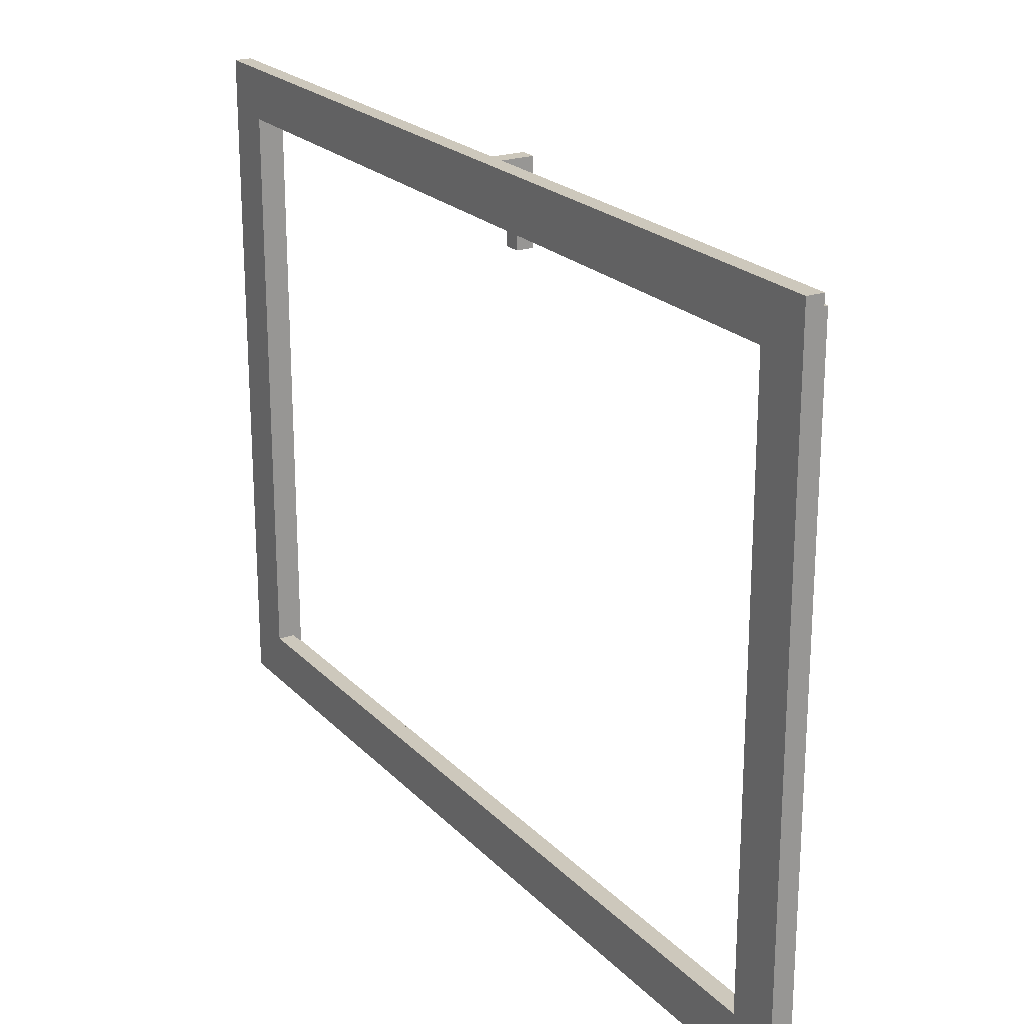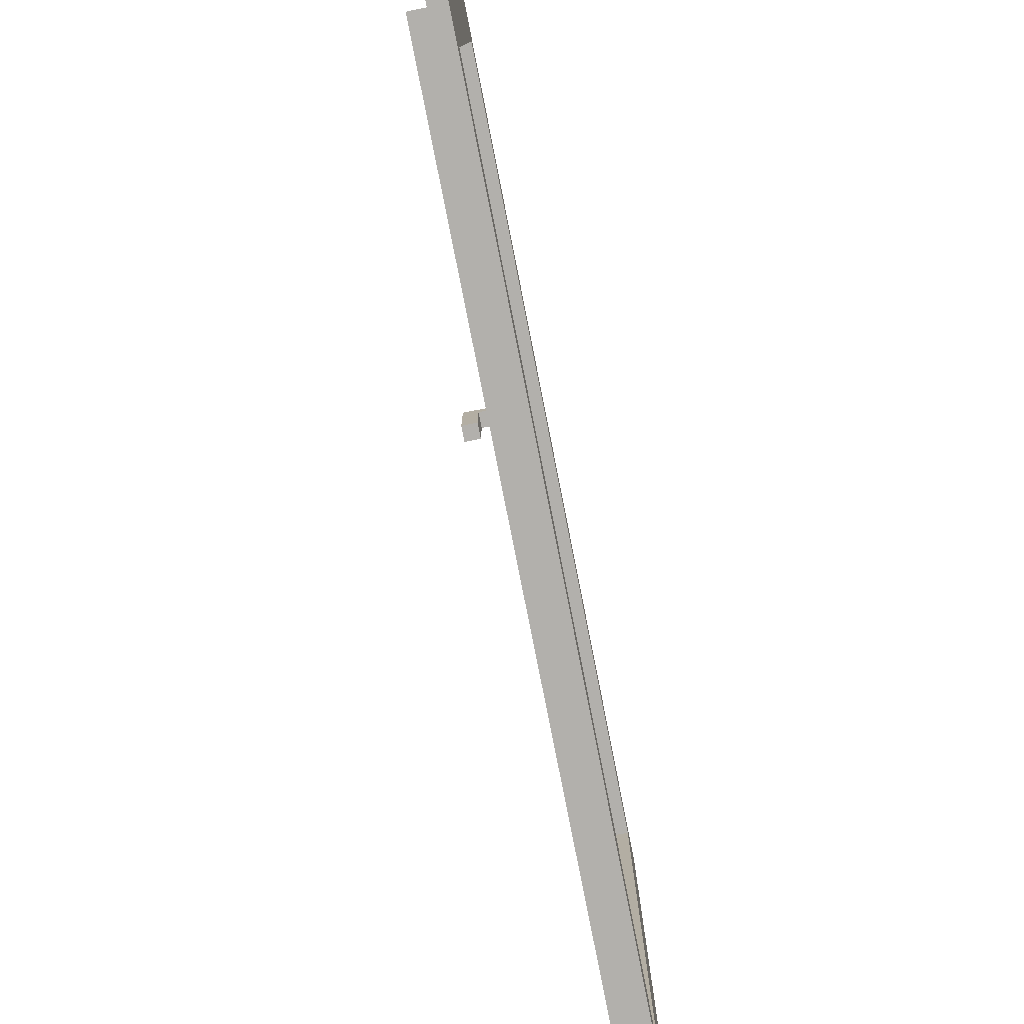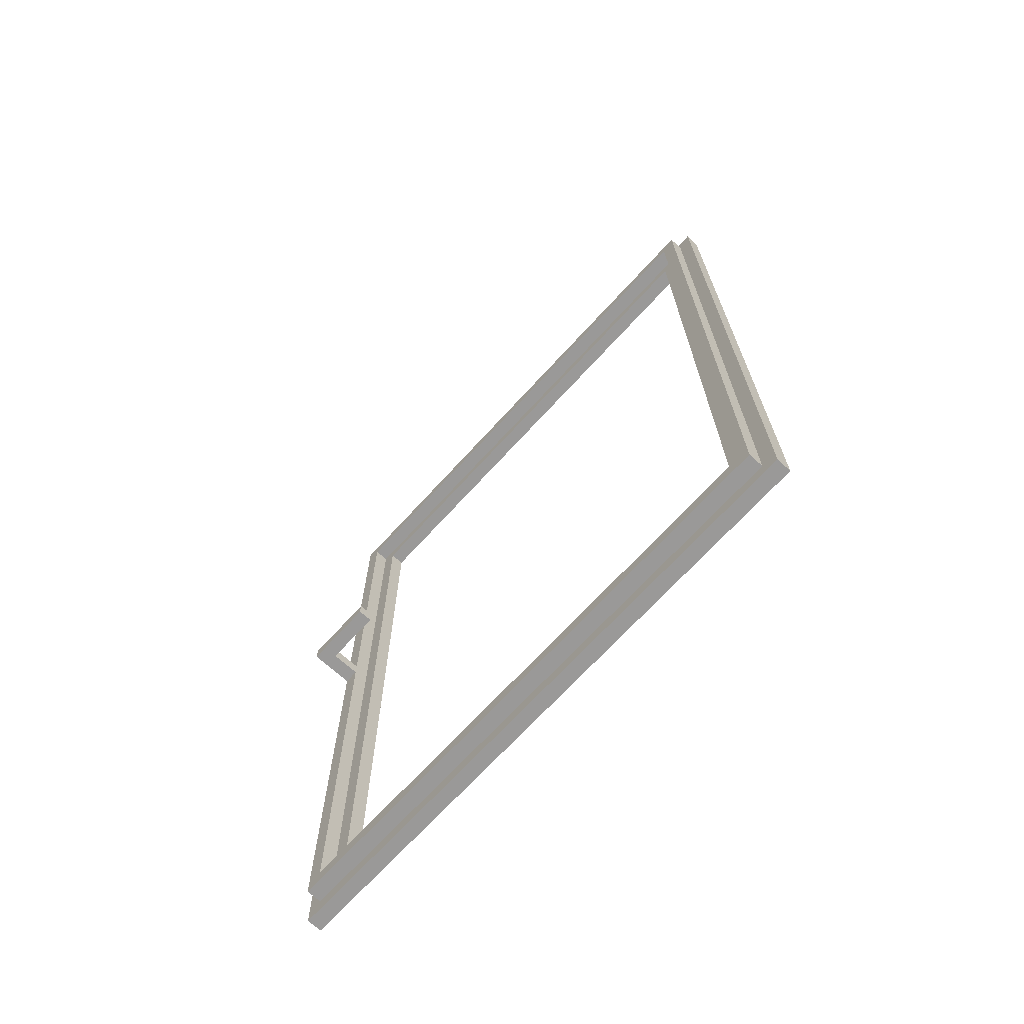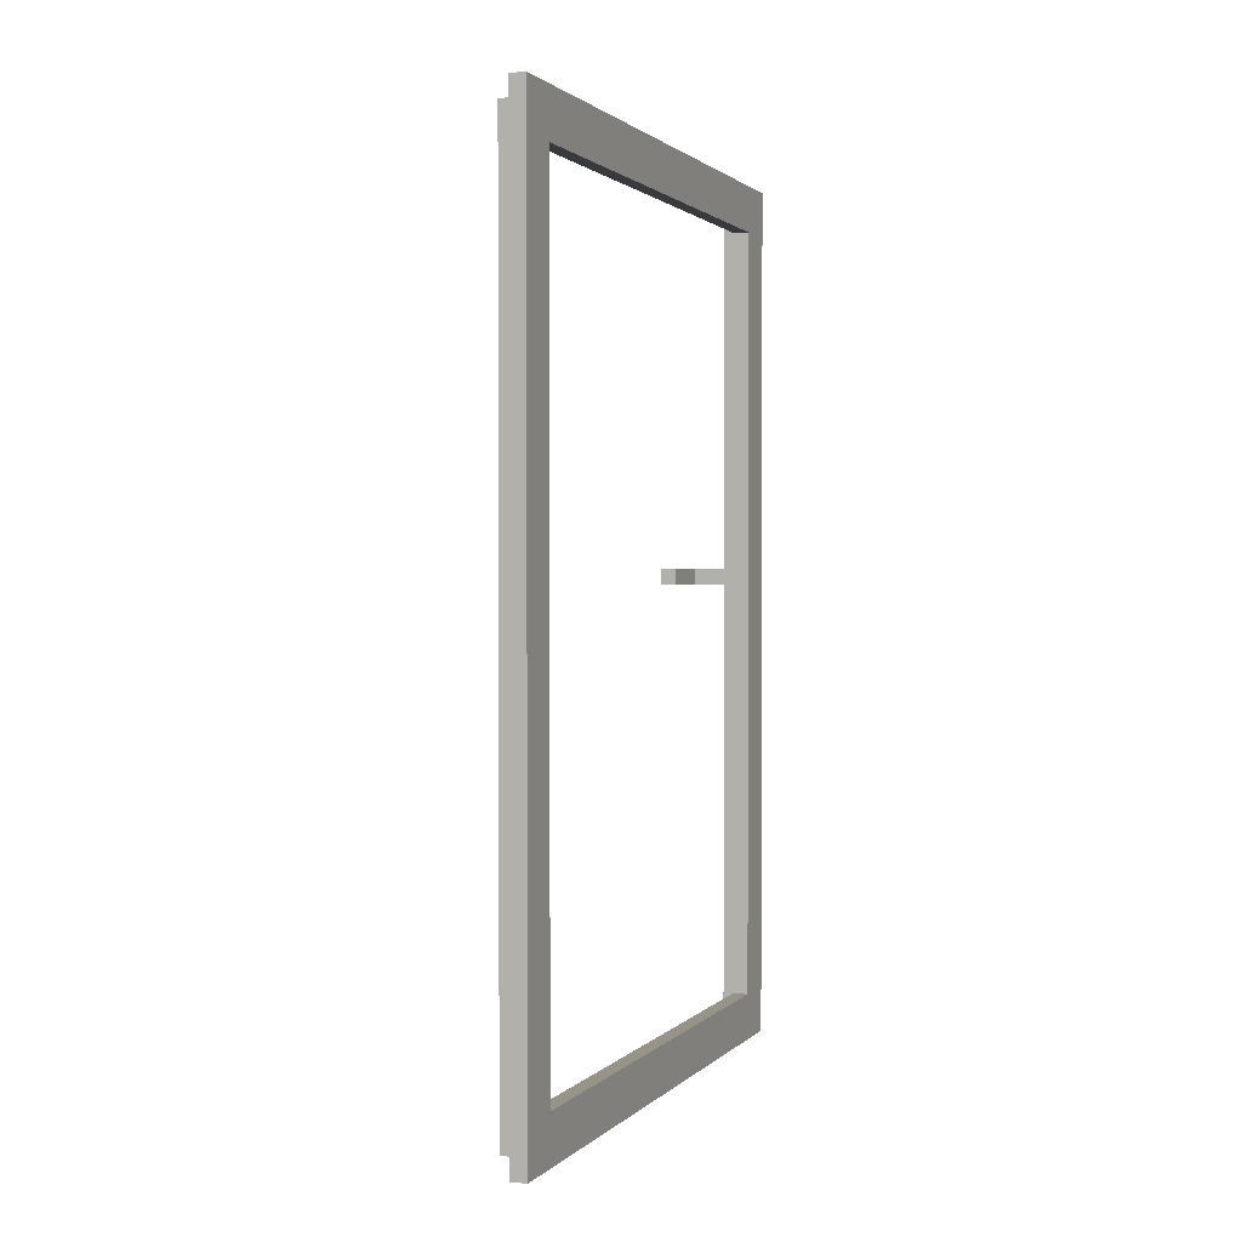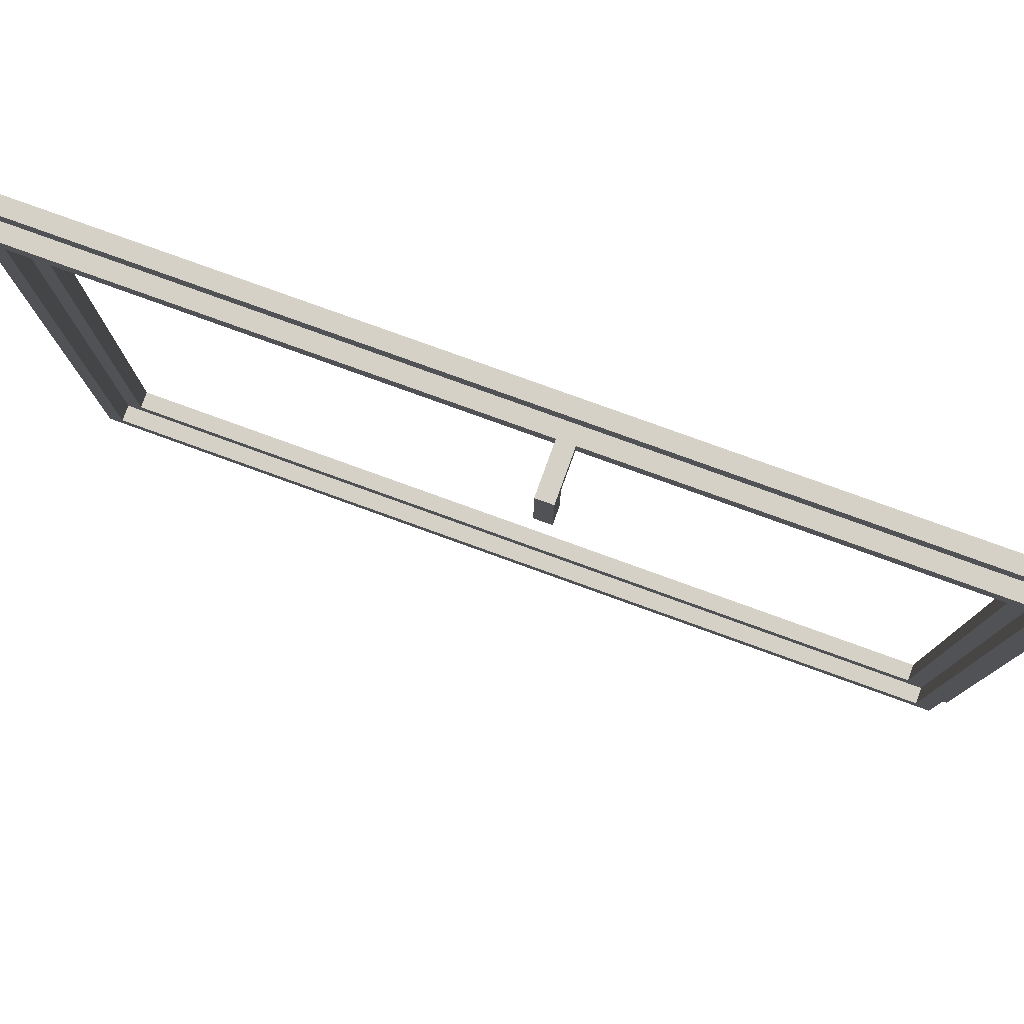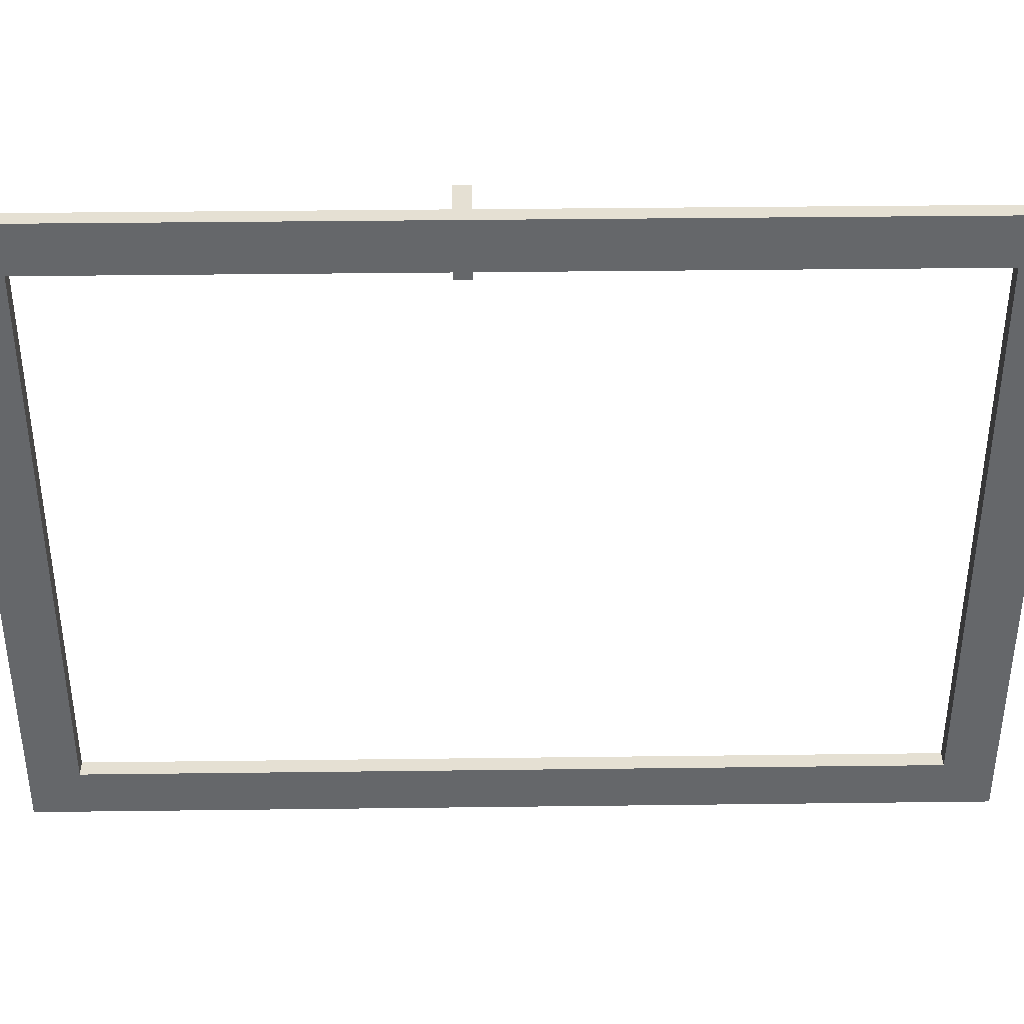
<metadata>
{"format":"obj","ext":"obj","renderer":"f3d","projection":"perspective","resolution":1024,"background":"white","views":[{"elev":22.1,"azim":-31.0,"up":"+Z"},{"elev":-78.7,"azim":-168.8,"up":"+Z"},{"elev":-69.1,"azim":137.7,"up":"+Y"},{"elev":1.5,"azim":-159.3,"up":"+Y"},{"elev":79.0,"azim":109.9,"up":"+Z"},{"elev":38.1,"azim":-90.9,"up":"+Z"}]}
</metadata>
<code>
o
v 0 2 0
v 0 2 -4
v 0 2.3 -0.3
v 0 2.3 -3.7
v 0 7.3 -0.3
v 0 7.3 -3.7
v 0 7.6 0
v 0 7.6 -4
v 0.4 5 -0.2
v 0.4 5 -0.6
v 0.4 5.1 -0.2
v 0.4 5.1 -0.6
v 0.1 2 0
v 0.1 2 -4
v 0.1 2.1 -0.1
v 0.1 2.1 -3.9
v 0.1 2.2 -0.2
v 0.1 2.2 -3.8
v 0.1 2.3 -0.3
v 0.1 2.3 -3.7
v 0.1 7.3 -0.3
v 0.1 7.3 -3.7
v 0.1 7.4 -0.2
v 0.1 7.4 -3.8
v 0.1 7.5 -0.1
v 0.1 7.5 -3.9
v 0.1 7.6 0
v 0.1 7.6 -4
v 0.2 2.1 -0.1
v 0.2 2.1 -3.9
v 0.2 2.2 -0.2
v 0.2 2.2 -3.8
v 0.2 5 -0.1
v 0.2 5 -0.2
v 0.2 5.1 -0.1
v 0.2 5.1 -0.2
v 0.2 7.4 -0.2
v 0.2 7.4 -3.8
v 0.2 7.5 -0.1
v 0.2 7.5 -3.9
v 0.5 5 -0.1
v 0.5 5 -0.6
v 0.5 5.1 -0.1
v 0.5 5.1 -0.6
v 0 2 0
v 0 7.6 0
v 0.1 2 0
v 0.1 7.6 0
v 0.1 2.1 -0.1
v 0.1 7.5 -0.1
v 0.2 2.1 -0.1
v 0.2 5 -0.1
v 0.2 5.1 -0.1
v 0.2 7.5 -0.1
v 0.5 5 -0.1
v 0.5 5.1 -0.1
v 0 2.3 -3.7
v 0 7.3 -3.7
v 0.1 2.3 -3.7
v 0.1 7.3 -3.7
v 0.1 2.2 -3.8
v 0.1 7.4 -3.8
v 0.2 2.2 -3.8
v 0.2 7.4 -3.8
v 0.1 2.2 -0.2
v 0.1 7.4 -0.2
v 0.2 2.2 -0.2
v 0.2 5 -0.2
v 0.2 5.1 -0.2
v 0.2 7.4 -0.2
v 0.4 5 -0.2
v 0.4 5.1 -0.2
v 0 2.3 -0.3
v 0 7.3 -0.3
v 0.1 2.3 -0.3
v 0.1 7.3 -0.3
v 0.4 5 -0.6
v 0.4 5.1 -0.6
v 0.5 5 -0.6
v 0.5 5.1 -0.6
v 0.1 2.1 -3.9
v 0.1 7.5 -3.9
v 0.2 2.1 -3.9
v 0.2 7.5 -3.9
v 0 2 -4
v 0 7.6 -4
v 0.1 2 -4
v 0.1 7.6 -4
v 0 2 0
v 0.1 2 0
v 0 2 -4
v 0.1 2 -4
v 0.1 2.1 -0.1
v 0.2 2.1 -0.1
v 0.1 2.1 -3.9
v 0.2 2.1 -3.9
v 0.2 5 -0.1
v 0.5 5 -0.1
v 0.2 5 -0.2
v 0.4 5 -0.2
v 0.4 5 -0.6
v 0.5 5 -0.6
v 0 7.3 -0.3
v 0.1 7.3 -0.3
v 0 7.3 -3.7
v 0.1 7.3 -3.7
v 0.1 7.4 -0.2
v 0.2 7.4 -0.2
v 0.1 7.4 -3.8
v 0.2 7.4 -3.8
v 0.1 2.2 -0.2
v 0.2 2.2 -0.2
v 0.1 2.2 -3.8
v 0.2 2.2 -3.8
v 0 2.3 -0.3
v 0.1 2.3 -0.3
v 0 2.3 -3.7
v 0.1 2.3 -3.7
v 0.2 5.1 -0.1
v 0.5 5.1 -0.1
v 0.2 5.1 -0.2
v 0.4 5.1 -0.2
v 0.4 5.1 -0.6
v 0.5 5.1 -0.6
v 0.1 7.5 -0.1
v 0.2 7.5 -0.1
v 0.1 7.5 -3.9
v 0.2 7.5 -3.9
v 0 7.6 0
v 0.1 7.6 0
v 0 7.6 -4
v 0.1 7.6 -4
f 3 2 1
f 4 2 3
f 5 3 1
f 6 2 4
f 7 5 1
f 7 6 5
f 8 2 6
f 8 6 7
f 11 10 9
f 12 10 11
f 13 14 15
f 15 14 16
f 17 18 19
f 19 18 20
f 17 19 21
f 20 18 22
f 17 21 23
f 21 22 23
f 22 18 24
f 23 22 24
f 13 15 25
f 16 14 26
f 13 25 27
f 25 26 27
f 26 14 28
f 27 26 28
f 29 30 31
f 31 30 32
f 29 31 33
f 33 31 34
f 35 36 37
f 32 30 38
f 35 37 39
f 37 38 39
f 38 30 40
f 39 38 40
f 41 42 43
f 43 42 44
f 47 46 45
f 48 46 47
f 51 50 49
f 52 50 51
f 53 50 52
f 54 50 53
f 55 53 52
f 56 53 55
f 59 58 57
f 60 58 59
f 63 62 61
f 64 62 63
f 65 66 67
f 67 66 68
f 68 66 69
f 69 66 70
f 68 69 71
f 71 69 72
f 73 74 75
f 75 74 76
f 77 78 79
f 79 78 80
f 81 82 83
f 83 82 84
f 85 86 87
f 87 86 88
f 91 90 89
f 92 90 91
f 95 94 93
f 96 94 95
f 99 98 97
f 100 98 99
f 101 98 100
f 102 98 101
f 105 104 103
f 106 104 105
f 109 108 107
f 110 108 109
f 111 112 113
f 113 112 114
f 115 116 117
f 117 116 118
f 119 120 121
f 121 120 122
f 122 120 123
f 123 120 124
f 125 126 127
f 127 126 128
f 129 130 131
f 131 130 132

</code>
